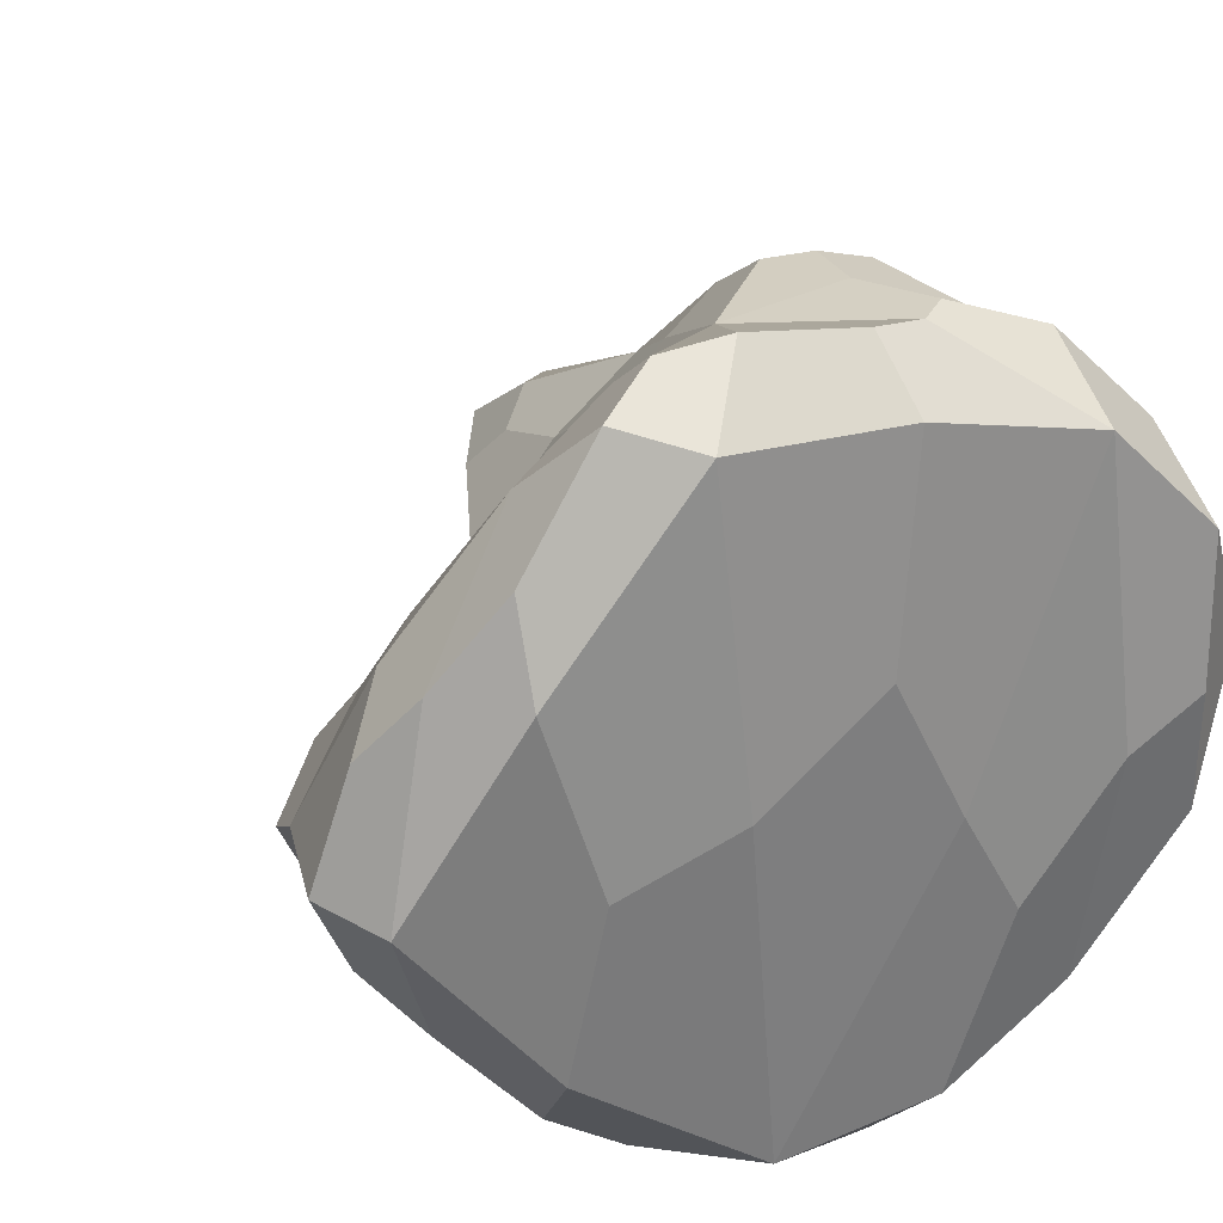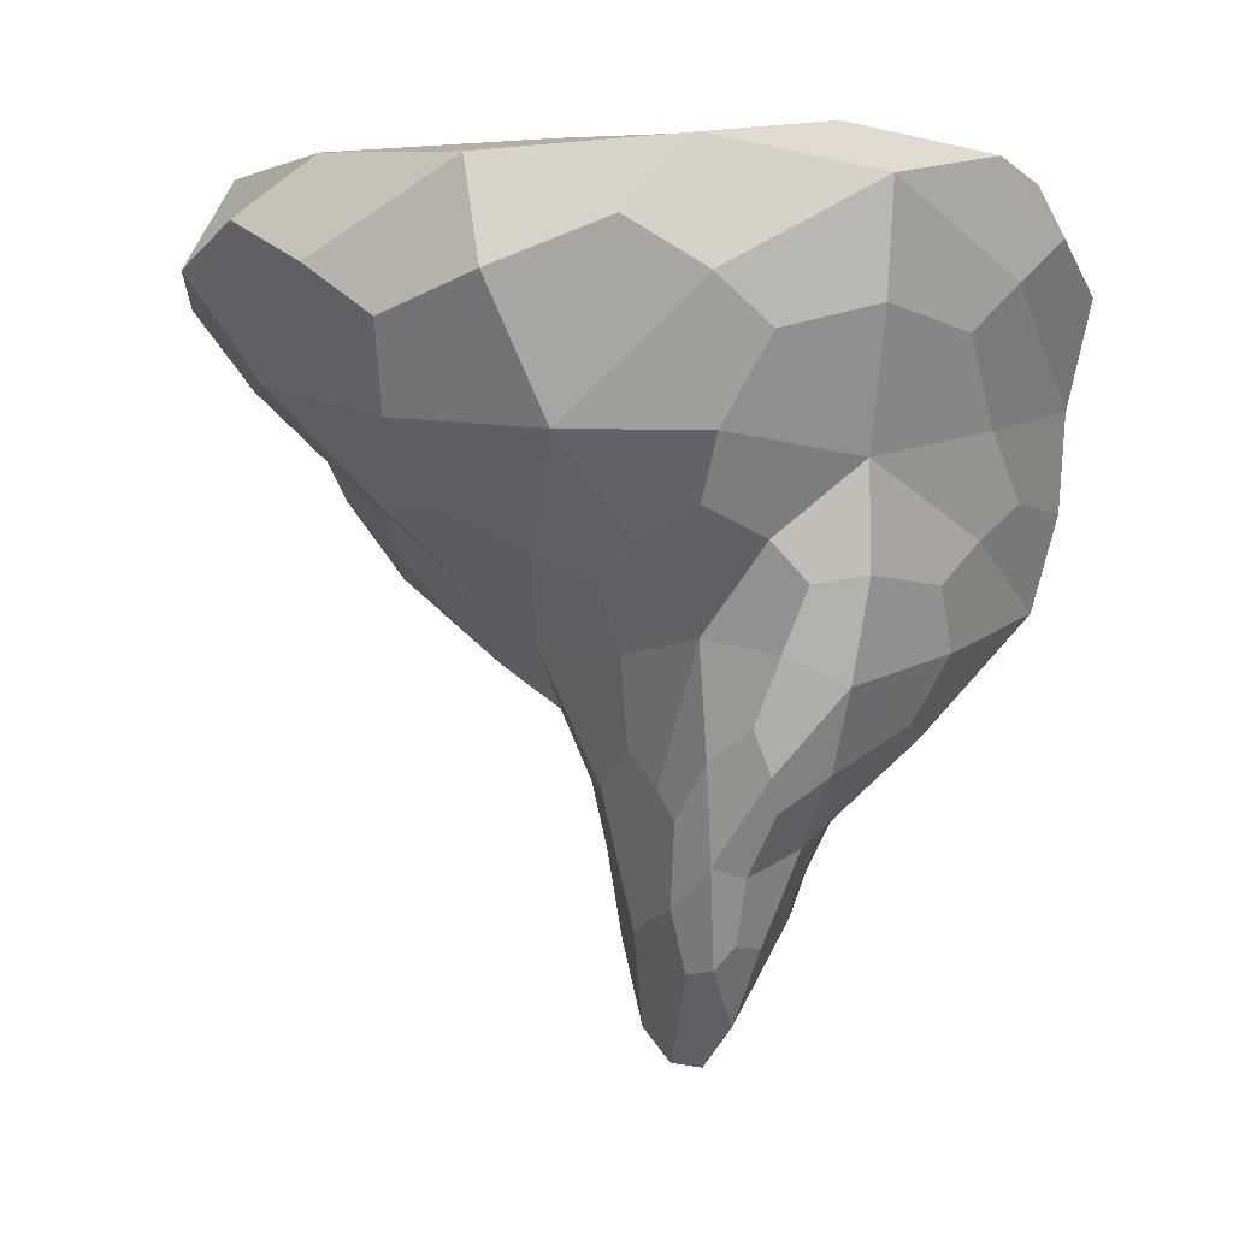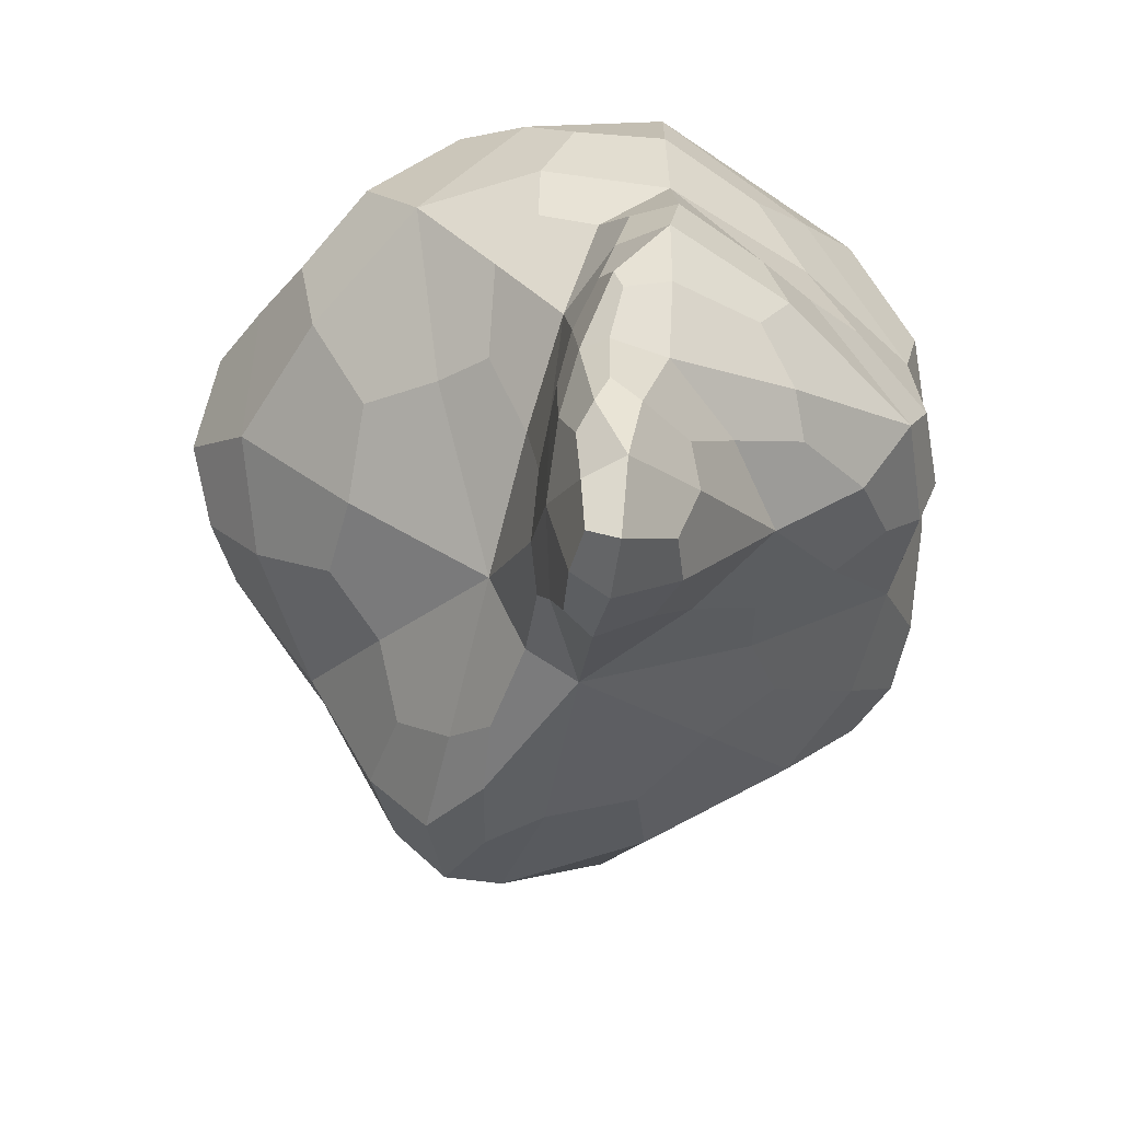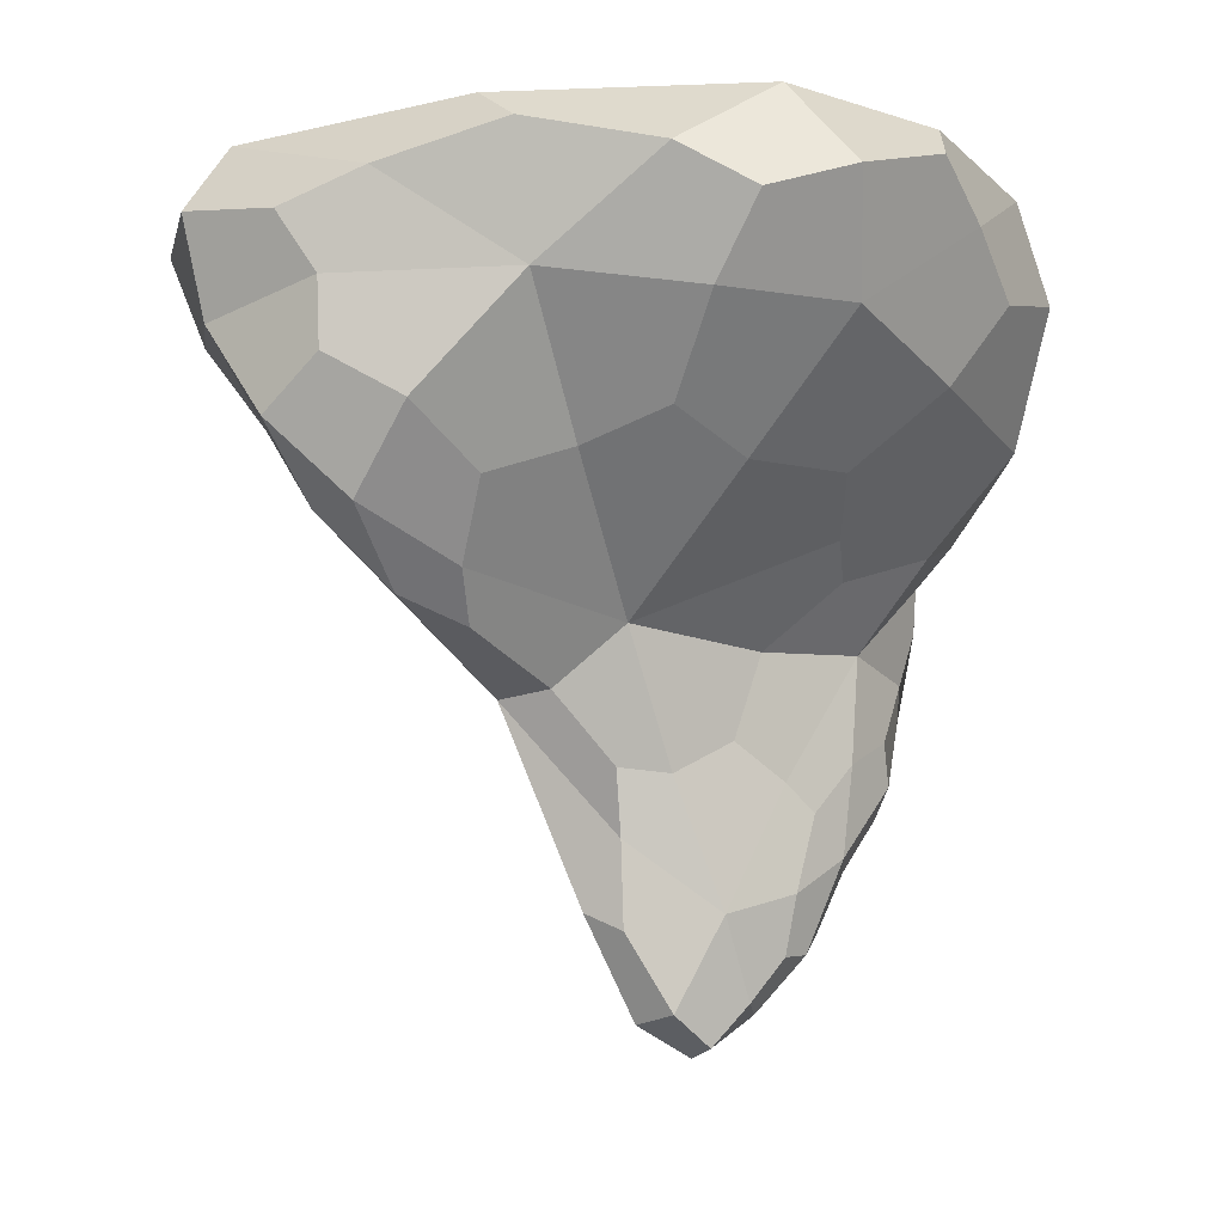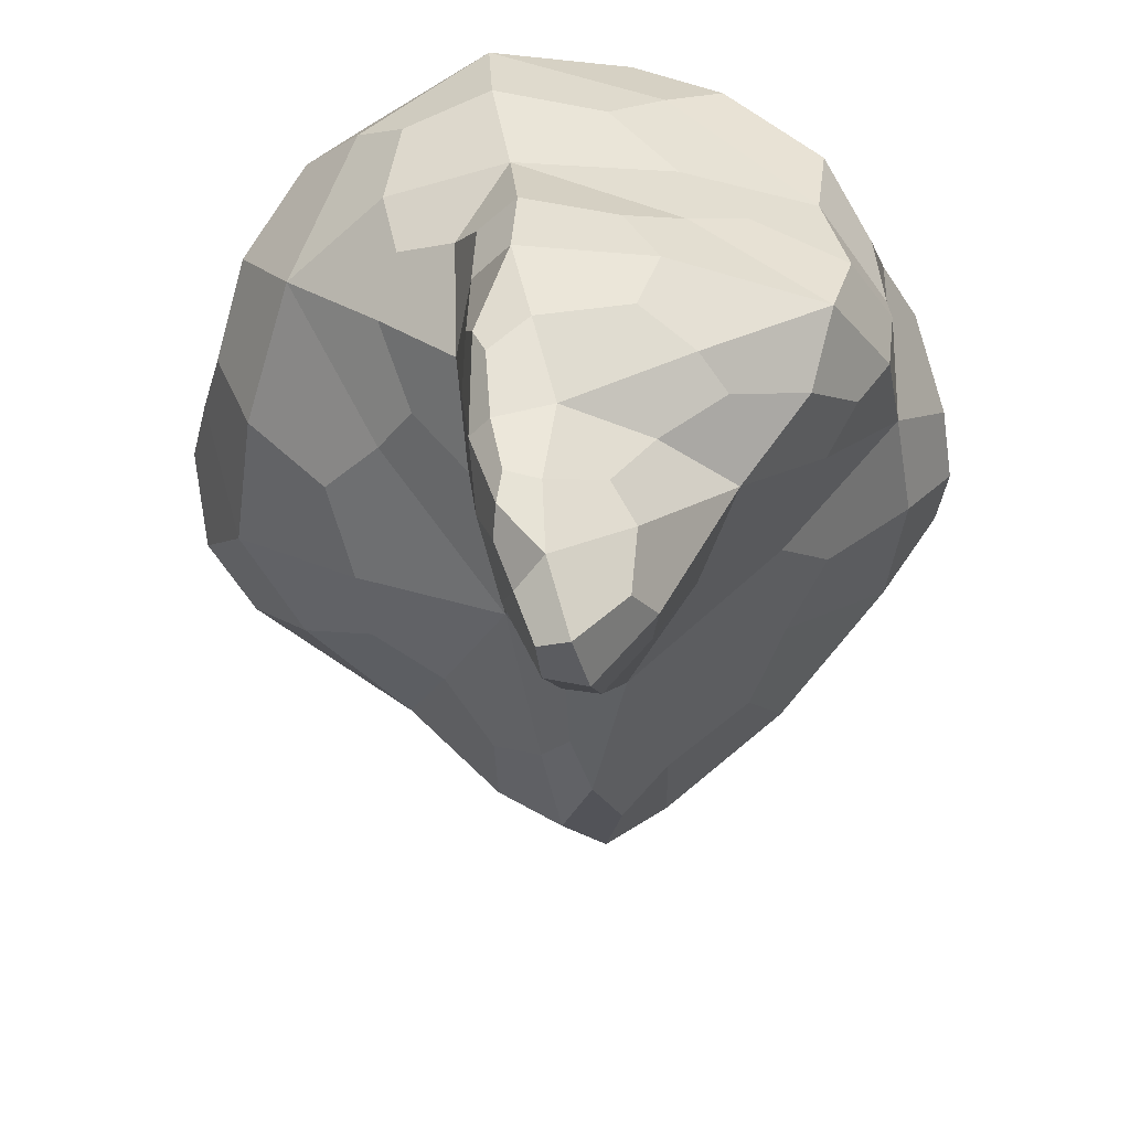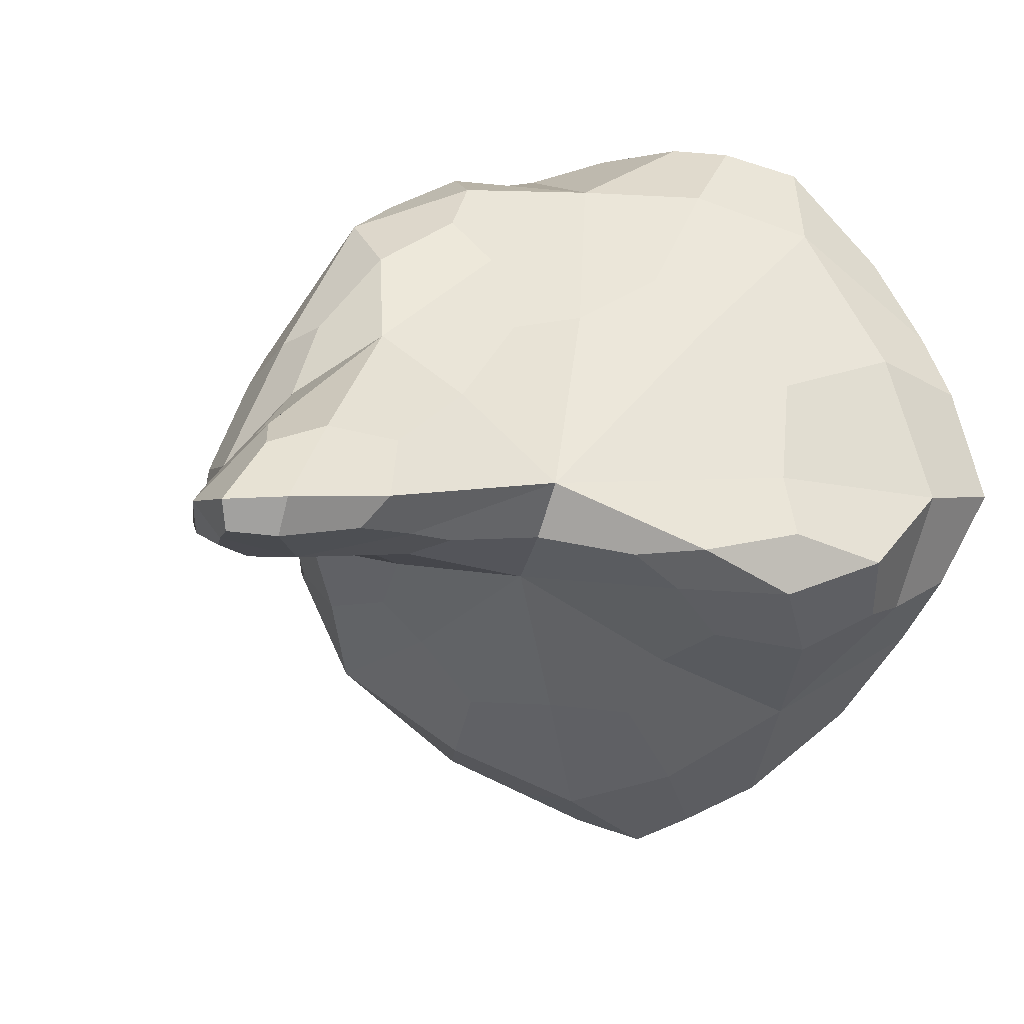
<metadata>
{"format":"obj","ext":"obj","renderer":"f3d","projection":"perspective","resolution":1024,"background":"white","views":[{"elev":29.6,"azim":151.2,"up":"+Z"},{"elev":-0.3,"azim":-116.7,"up":"+Y"},{"elev":-78.9,"azim":-101.4,"up":"+Y"},{"elev":-14.3,"azim":147.8,"up":"+Y"},{"elev":-65.5,"azim":-76.1,"up":"+Y"},{"elev":3.6,"azim":28.3,"up":"+Z"}]}
</metadata>
<code>
o Mesh_Cube
v -0.4032 -0.006309 -0.355
v -0.05983 -0.006309 0.2951
v 0.5774 -0.006309 -0.01568
v -0.8493 -0.006309 0.04575
v -0.1793 -0.9138 0.7733
v -0.2898 -0.7023 0.9013
v -0.3782 -0.3756 0.9013
v -0.08849 -0.1815 0.979
v 0.9998 -0.2359 0.3074
v 0.344 -0.2714 0.979
v 0.7223 -0.09625 0.6681
v -0.7956 -0.2004 0.6182
v -0.8763 -0.4146 0.3352
v -0.7662 -0.9178 0.3352
v -0.6293 -0.7413 0.6182
v 0.01622 -1.53 0.2072
v -0.211 -1.772 0.2072
v -0.3936 -1.563 0.2072
v -0.647 -1.205 0.3352
v -0.3996 -1.24 0.4903
v 0.05399 -0.995 0.4903
v 0.8082 -0.8687 -0.03897
v 0.316 -0.6793 0.6182
v 0.6843 -0.6438 0.3352
v -0.2191 -1.934 0.000499
v -0.3862 -1.726 -0.0519
v -0.5101 -1.659 -0.000257
v -0.6815 -1.38 -0.000256
v -0.6756 -1.206 -0.05242
v -0.8102 -0.919 -1.7e-05
v -0.758 -0.7631 -0.2158
v -0.961 -0.4353 -0.1637
v -0.874 -0.2211 -0.4531
v -0.2183 -1.261 -0.1025
v -0.4363 -1.404 -0.1041
v 0.2395 -0.6806 -0.56
v -0.2117 -0.7554 -0.5504
v -0.4054 -0.908 -0.2667
v -0.1651 -0.1816 -0.9739
v -0.4773 -0.3964 -0.7889
v 0.008178 -1.692 0.000499
v 0.05899 -1.342 -0.05038
v 0.453 -1.088 -0.08986
v 0.5577 -0.8201 -0.3153
v 0.913 -0.6008 -0.2645
v 0.9938 -0.286 -0.2011
v 0.2551 -0.3216 -0.9099
v 0.6541 -0.1464 -0.6019
v 0.6529 -0.04132 -0.4498
v 0.7166 -0.02879 0.4389
v -0.1233 -0.0501 0.8274
v -0.6569 -0.006309 -0.05605
v -0.2702 -0.05013 -0.8238
v -0.2486 -0.006309 -0.07721
v 0.2588 -0.006309 0.06591
v -0.8935 -0.06002 -0.2928
v -0.8787 -0.05484 0.4043
v -0.9872 -0.3763 0.06894
v -0.8608 -0.901 0.1099
v -0.7094 -1.303 0.1098
v -0.4747 -1.672 0.07781
v -0.2194 -1.949 0.078
v 0.06467 -1.647 0.078
v 0.6253 -1.034 -0.07447
v 0.9695 -0.7114 -0.1181
v -0.597 -0.2927 0.8305
v -0.467 -0.7547 0.8305
v -0.2991 -1.091 0.6706
v -0.05784 -0.9159 0.6706
v 0.335 -0.4397 0.8499
v -0.2053 -0.7836 0.8693
v -0.2764 -0.5496 0.9013
v -0.271 -0.2738 0.9207
v 0.1718 -0.2478 0.9984
v 1.098 -0.2384 0.0318
v 0.8673 -0.3953 0.399
v 0.8843 -0.1536 0.4614
v 0.5047 -0.1625 0.9207
v -0.8404 -0.3025 0.4767
v -0.7404 -0.5984 0.4767
v -0.6932 -1.057 0.4059
v -0.6916 -0.8236 0.4767
v 0.03816 -1.244 0.3168
v -0.1035 -1.665 0.246
v -0.301 -1.629 0.246
v -0.3901 -1.384 0.3168
v -0.515 -1.235 0.4447
v 0.1794 -0.859 0.5155
v 0.7363 -0.792 0.1001
v 0.4672 -0.7073 0.4767
v -0.7002 -0.3187 -0.6634
v -0.6246 -0.8279 -0.2956
v -0.5527 -1.278 -0.09147
v -0.3919 -1.588 -0.09095
v -0.06258 -1.349 -0.08905
v 0.3746 -0.7526 -0.4
v 0.2736 -0.4902 -0.7624
v -0.3072 -1.832 -0.02551
v -0.1136 -1.868 -0.01241
v -0.4613 -1.713 -0.02627
v -0.5771 -1.515 -0.01336
v -0.7051 -1.304 -0.02639
v -0.7444 -1.058 -0.02616
v -0.7678 -0.8302 -0.06702
v -0.8573 -0.6245 -0.2307
v -0.9447 -0.3284 -0.29
v -0.2672 -1.061 -0.1435
v -0.357 -1.342 -0.1034
v 0.04096 -0.7629 -0.5415
v -0.3607 -0.5837 -0.7225
v -0.3174 -0.8494 -0.3782
v 0.06821 -0.2604 -0.9973
v -0.3258 -0.2791 -0.8835
v 0.03136 -1.494 -0.02513
v 0.2247 -1.186 -0.04715
v 0.5254 -0.9855 -0.1817
v 0.7563 -0.6995 -0.3563
v 0.9184 -0.4347 -0.2594
v 0.8612 -0.2163 -0.3646
v 0.4143 -0.2252 -0.8216
v 0.1562 -0.0501 -0.8488
v 1.002 -0.08024 7e-05
v 0.3255 -0.05933 0.8577
v -0.5854 -0.0576 0.6983
v -0.616 -0.08433 -0.6606
v -1.022 -0.1309 0.0643
v -0.8812 -0.6696 0.09354
v -0.822 -1.122 0.08784
v -0.5539 -1.459 0.1293
v -0.3789 -1.844 0.06235
v -0.07605 -1.883 0.08447
v 0.278 -1.191 0.09335
v 0.7914 -0.8842 -0.1937
v 1.032 -0.4762 0.03987
v -0.5555 -0.5377 0.788
v -0.4541 -0.9726 0.7656
v -0.1856 -1.27 0.4668
v 0.03983 -0.552 0.8672
v 0.6069 -0.3307 0.7414
v -0.7059 -0.6213 -0.5166
v -0.5583 -1.026 -0.1124
v -0.5366 -1.493 -0.07341
v -0.2052 -1.648 -0.08134
v 0.1005 -1.046 -0.1633
v 0.5906 -0.4471 -0.5623
v -0.02728 -0.4996 -0.8559
f 1 52 124 54
f 1 54 121 53
f 1 53 125 52
f 2 54 124 51
f 2 51 123 55
f 2 55 121 54
f 3 49 121 55
f 3 55 123 50
f 3 50 122 49
f 4 52 125 56
f 4 56 126 57
f 4 57 124 52
f 5 68 137 69
f 5 69 138 71
f 5 71 136 68
f 6 67 136 71
f 6 71 138 72
f 6 72 135 67
f 7 66 135 72
f 7 72 138 73
f 7 73 124 66
f 8 51 124 73
f 8 73 138 74
f 8 74 123 51
f 9 75 122 77
f 9 77 139 76
f 9 76 134 75
f 10 74 138 70
f 10 70 139 78
f 10 78 123 74
f 11 77 122 50
f 11 50 123 78
f 11 78 139 77
f 12 57 126 79
f 12 79 135 66
f 12 66 124 57
f 13 58 127 80
f 13 80 135 79
f 13 79 126 58
f 14 82 127 59
f 14 59 128 81
f 14 81 136 82
f 15 67 135 80
f 15 80 127 82
f 15 82 136 67
f 16 83 137 84
f 16 84 131 63
f 16 63 132 83
f 17 62 131 84
f 17 84 137 85
f 17 85 130 62
f 18 61 130 85
f 18 85 137 86
f 18 86 129 61
f 19 60 129 87
f 19 87 136 81
f 19 81 128 60
f 20 68 136 87
f 20 87 129 86
f 20 86 137 68
f 21 88 138 69
f 21 69 137 83
f 21 83 132 88
f 22 64 133 65
f 22 65 134 89
f 22 89 132 64
f 23 90 139 70
f 23 70 138 88
f 23 88 132 90
f 24 89 134 76
f 24 76 139 90
f 24 90 132 89
f 25 98 143 99
f 25 99 131 62
f 25 62 130 98
f 26 94 143 98
f 26 98 130 100
f 26 100 142 94
f 27 100 130 61
f 27 61 129 101
f 27 101 142 100
f 28 101 129 60
f 28 60 128 102
f 28 102 142 101
f 29 93 142 102
f 29 102 128 103
f 29 103 141 93
f 30 103 128 59
f 30 59 127 104
f 30 104 141 103
f 31 92 141 104
f 31 104 127 105
f 31 105 140 92
f 32 105 127 58
f 32 58 126 106
f 32 106 140 105
f 33 106 126 56
f 33 56 125 91
f 33 91 140 106
f 34 108 141 107
f 34 107 144 95
f 34 95 143 108
f 35 93 141 108
f 35 108 143 94
f 35 94 142 93
f 36 97 145 96
f 36 96 144 109
f 36 109 146 97
f 37 110 146 109
f 37 109 144 111
f 37 111 140 110
f 38 92 140 111
f 38 111 144 107
f 38 107 141 92
f 39 112 146 113
f 39 113 125 53
f 39 53 121 112
f 40 91 125 113
f 40 113 146 110
f 40 110 140 91
f 41 114 132 63
f 41 63 131 99
f 41 99 143 114
f 42 114 143 95
f 42 95 144 115
f 42 115 132 114
f 43 64 132 115
f 43 115 144 116
f 43 116 133 64
f 44 116 144 96
f 44 96 145 117
f 44 117 133 116
f 45 65 133 117
f 45 117 145 118
f 45 118 134 65
f 46 75 134 118
f 46 118 145 119
f 46 119 122 75
f 47 97 146 112
f 47 112 121 120
f 47 120 145 97
f 48 120 121 49
f 48 49 122 119
f 48 119 145 120

</code>
